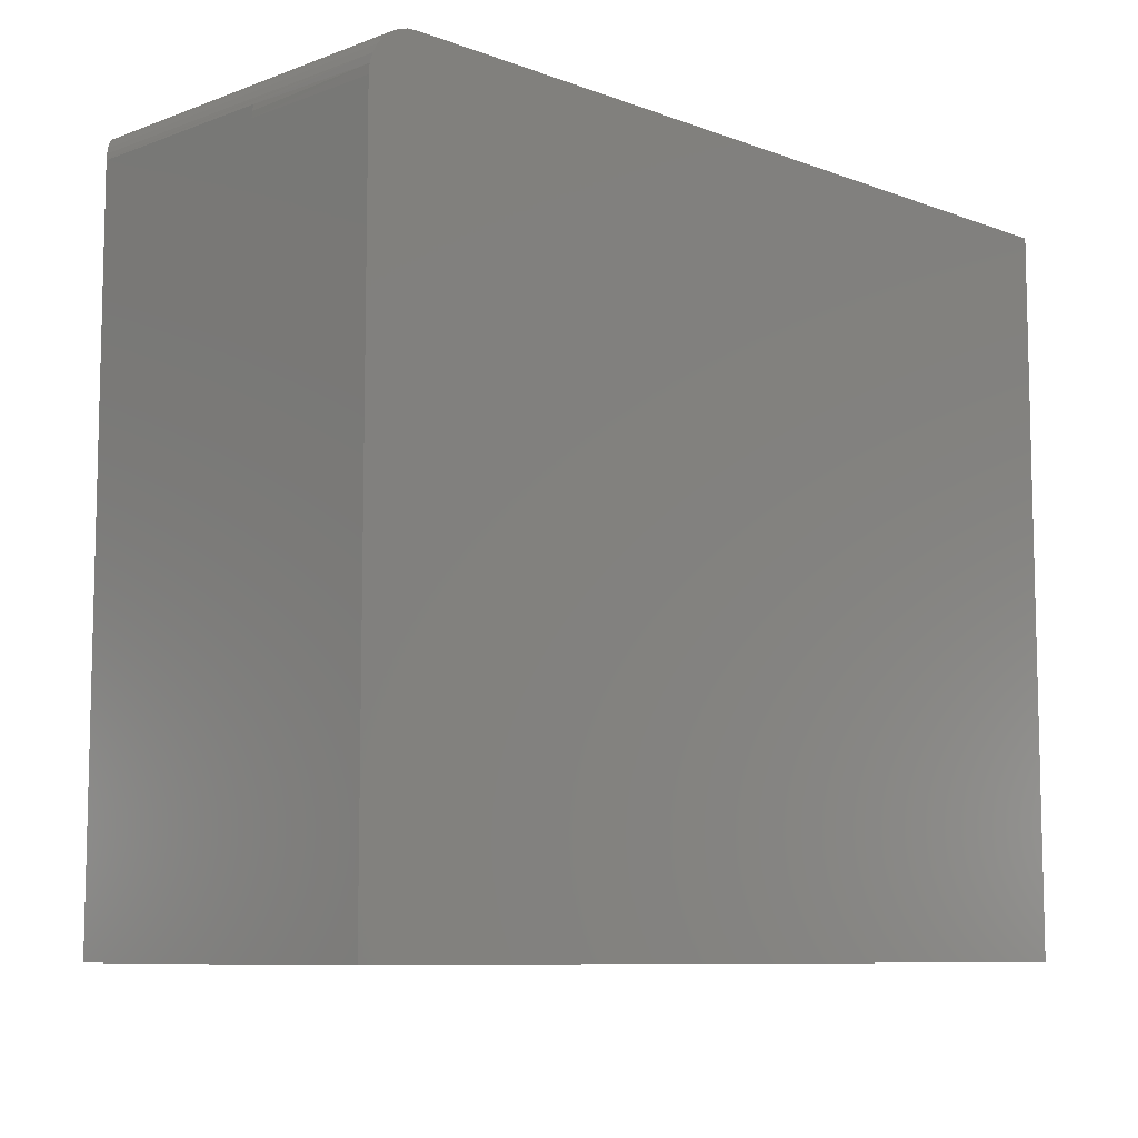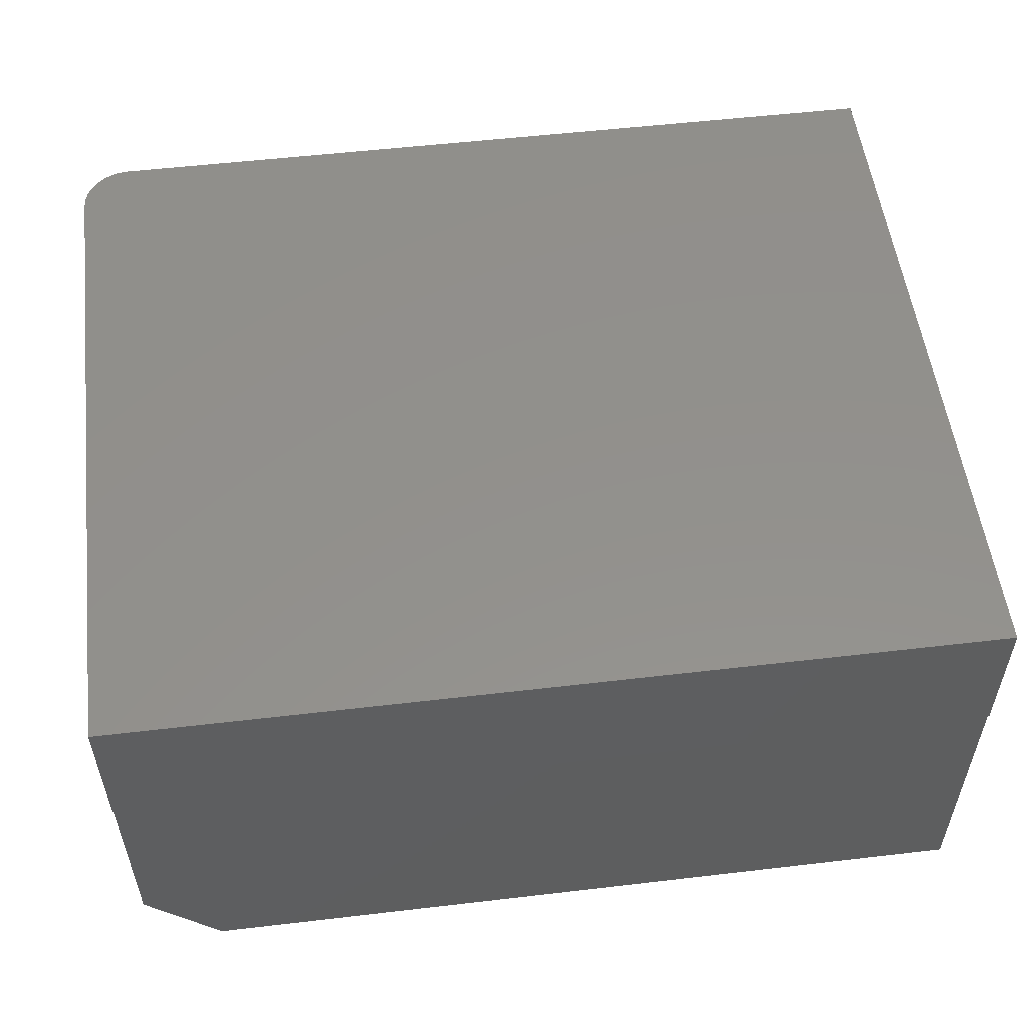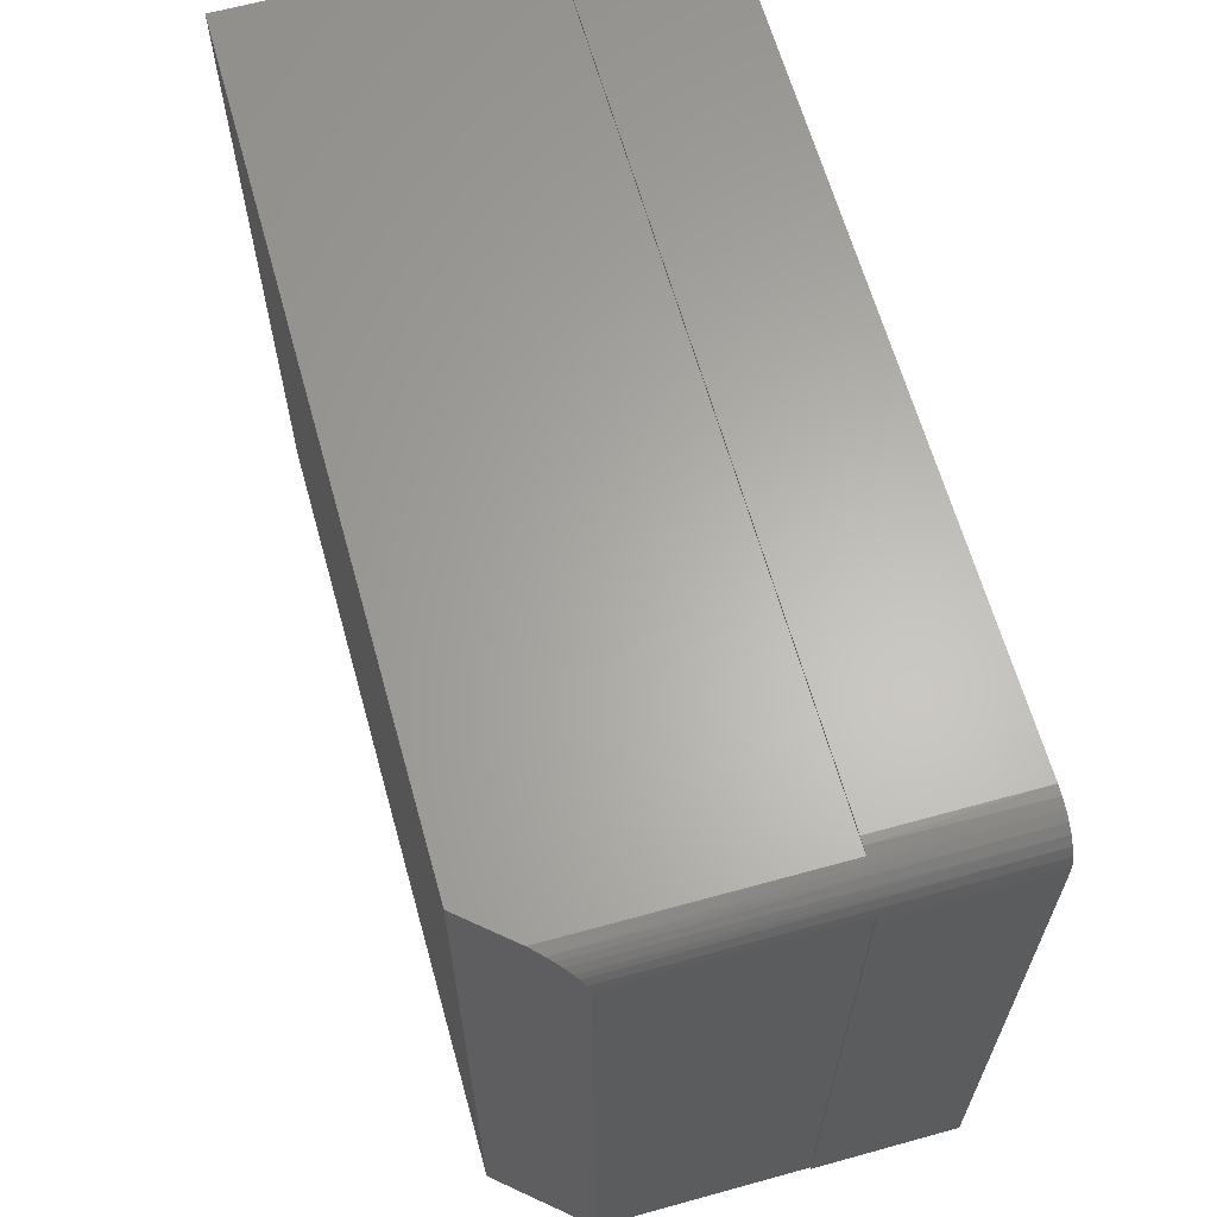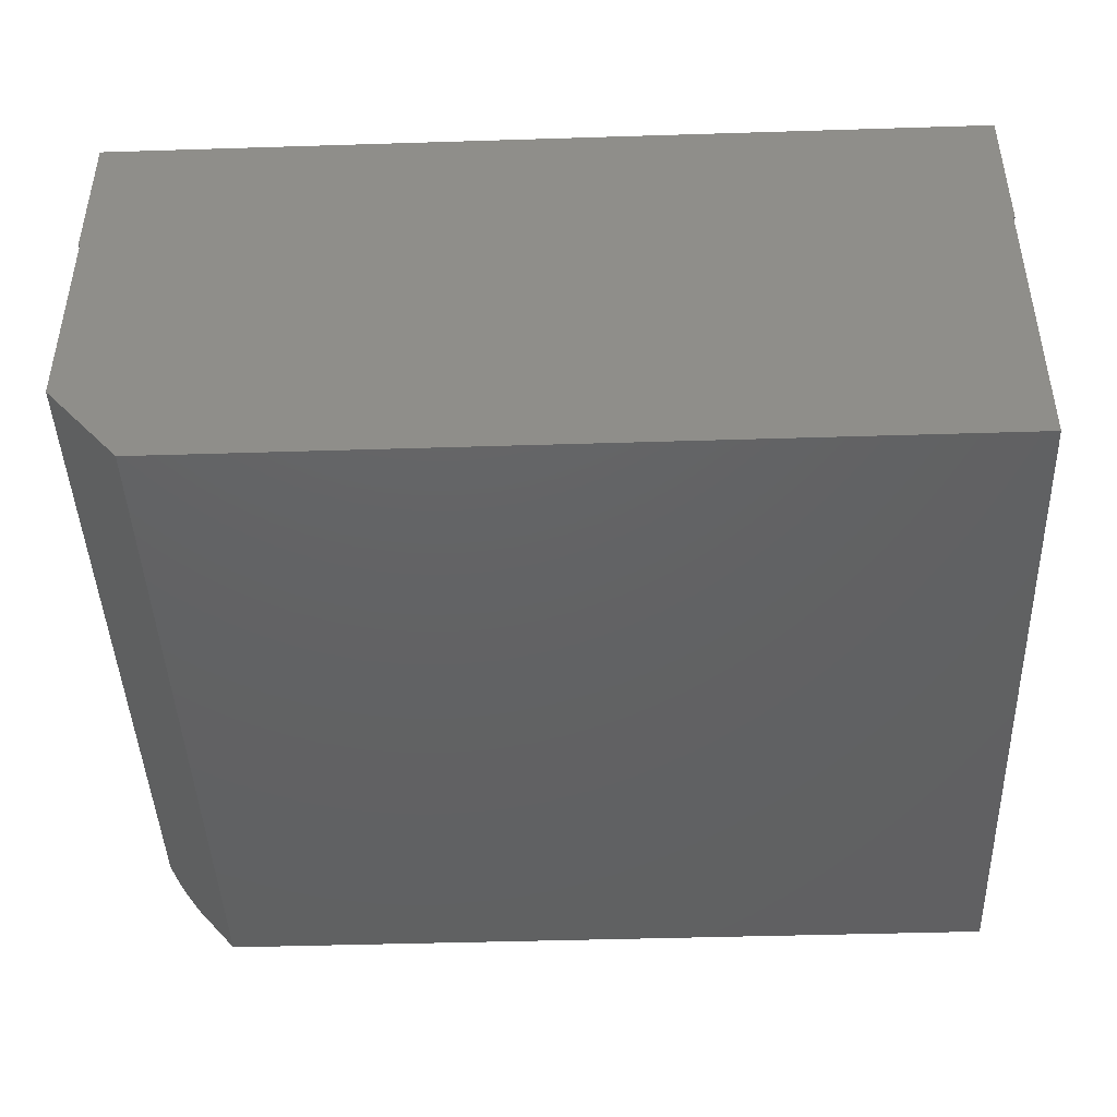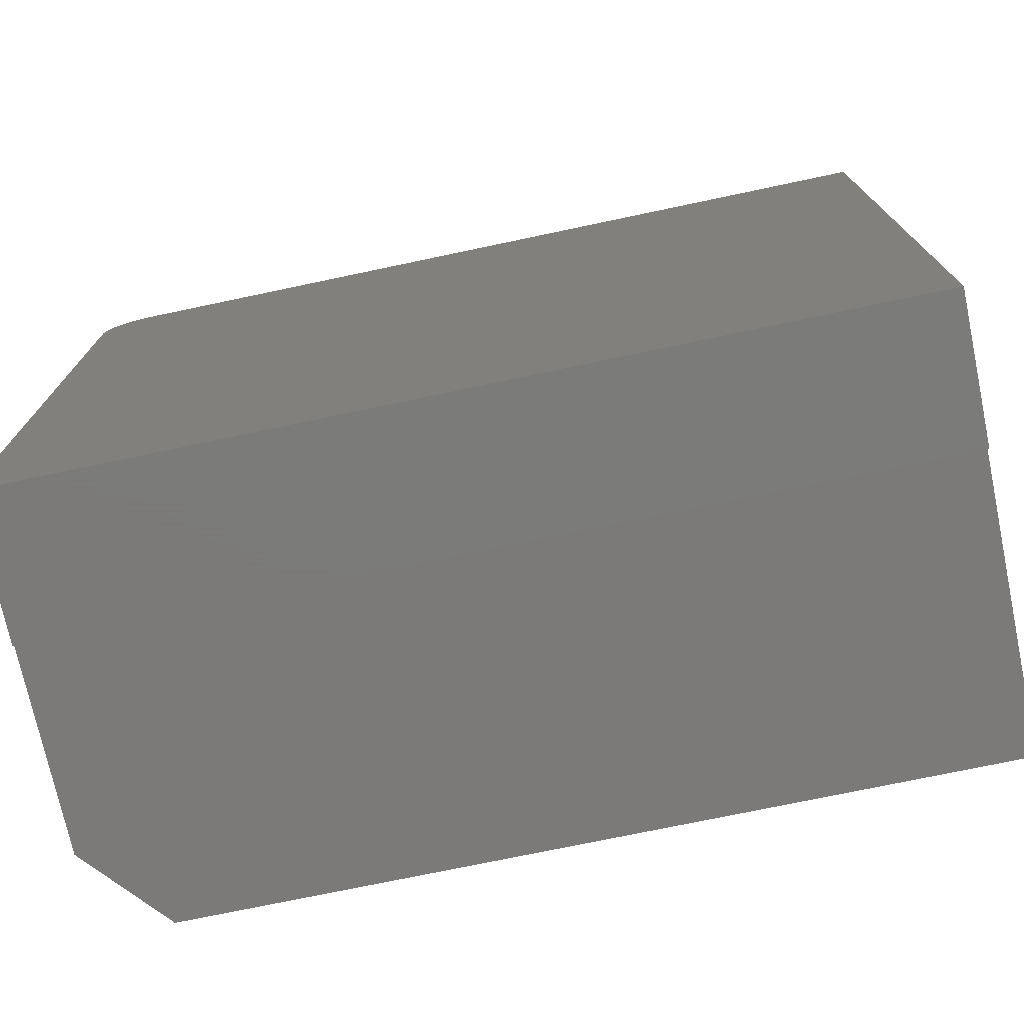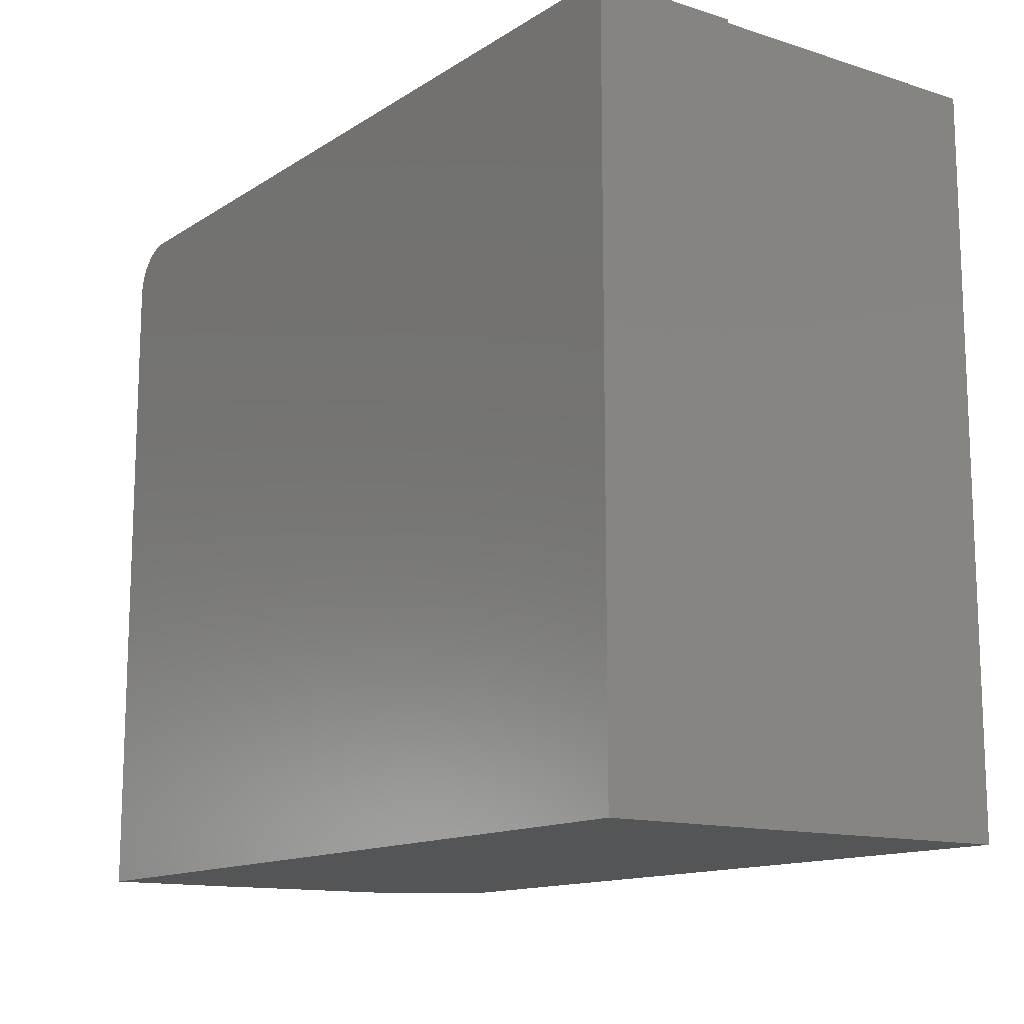
<metadata>
{"format":"stl","ext":"stl","renderer":"f3d","projection":"perspective","resolution":1024,"background":"white","views":[{"elev":-8.7,"azim":135.0,"up":"+Z"},{"elev":53.9,"azim":172.9,"up":"+Y"},{"elev":63.8,"azim":74.4,"up":"+Z"},{"elev":-44.2,"azim":-177.9,"up":"+Y"},{"elev":-73.9,"azim":-168.1,"up":"+Z"},{"elev":-13.3,"azim":-125.6,"up":"+Z"}]}
</metadata>
<code>
# stl→obj: 39 verts, 74 faces
v 0.519 -0.5016 0.4638
v 0.5239 1.723e-16 0.462
v 0.519 -0.1875 0.4638
v 0.5312 -0.4874 0.4584
v 0.5625 -0.1875 0.4043
v 0.5613 1.739e-16 0.4165
v 0.562 -0.1875 0.4121
v 0.5625 1.734e-16 0.4043
v 0.5 1.699e-16 0.4668
v 0.5096 -0.1875 0.466
v 0.5122 1.712e-16 0.4656
v 0.5 -0.1875 0.4668
v 0.5347 1.732e-16 0.4562
v 0.537 -0.4806 0.4546
v 0.5426 -0.4741 0.45
v 0.5442 1.738e-16 0.4485
v 0.552 1.741e-16 0.439
v 0.553 -0.4619 0.4375
v 0.5574 -0.4567 0.4289
v 0.5605 -0.1875 0.4199
v 0.549 -0.4666 0.4431
v 0.5577 1.742e-16 0.4282
v 0.5599 -0.4539 0.4222
v 0.5605 -0.4531 0.4199
v 0.5605 -0.225 0.4199
v -0.5605 -0.1875 0.4638
v -0.5605 -0.5625 0.4638
v 0.4668 -0.5625 0.4638
v 0.5605 -0.1875 -0.4688
v 0.5625 -0.1875 -0.4688
v -0.5625 -0.1875 0.4668
v -0.5625 -0.1875 -0.4688
v -0.5605 -0.1875 -0.4688
v -0.5625 5.193e-17 0.4668
v 0.5625 1.249e-16 -0.4688
v 0.4668 -0.5625 -0.4678
v 0.5605 -0.4531 -0.4678
v -0.5625 0 -0.4688
v -0.5605 -0.5625 -0.4678
f 1 2 3
f 1 4 2
f 5 6 7
f 5 8 6
f 9 10 11
f 9 12 10
f 3 11 10
f 3 2 11
f 2 4 13
f 4 14 13
f 13 14 15
f 13 15 16
f 17 18 19
f 20 7 6
f 21 18 17
f 21 17 16
f 21 16 15
f 22 17 19
f 22 19 23
f 22 23 24
f 22 24 25
f 22 25 20
f 22 20 6
f 26 27 3
f 3 27 28
f 3 28 1
f 29 30 5
f 29 5 7
f 29 7 20
f 31 26 12
f 31 32 26
f 26 10 12
f 26 3 10
f 26 32 33
f 12 9 31
f 31 9 34
f 30 35 5
f 5 35 8
f 28 36 37
f 28 37 24
f 28 24 23
f 28 23 4
f 28 4 1
f 14 4 23
f 14 23 19
f 14 19 18
f 14 18 21
f 14 21 15
f 29 20 37
f 37 20 25
f 37 25 24
f 34 9 11
f 34 11 2
f 34 2 13
f 34 13 16
f 34 16 17
f 34 17 22
f 34 22 6
f 34 6 8
f 34 8 35
f 34 35 38
f 38 33 32
f 33 38 29
f 29 38 35
f 29 35 30
f 27 26 39
f 39 26 33
f 39 33 36
f 36 33 29
f 36 29 37
f 31 34 32
f 32 34 38
f 39 36 27
f 27 36 28

</code>
